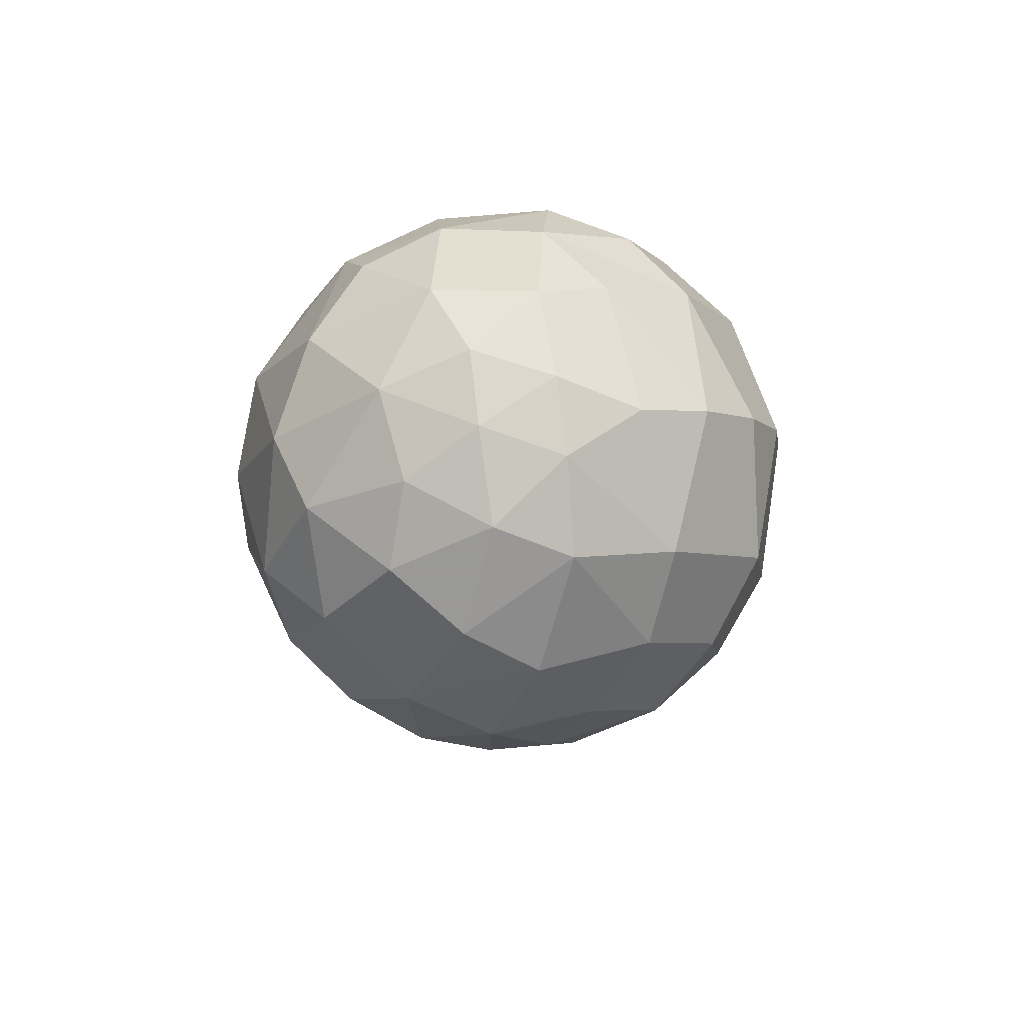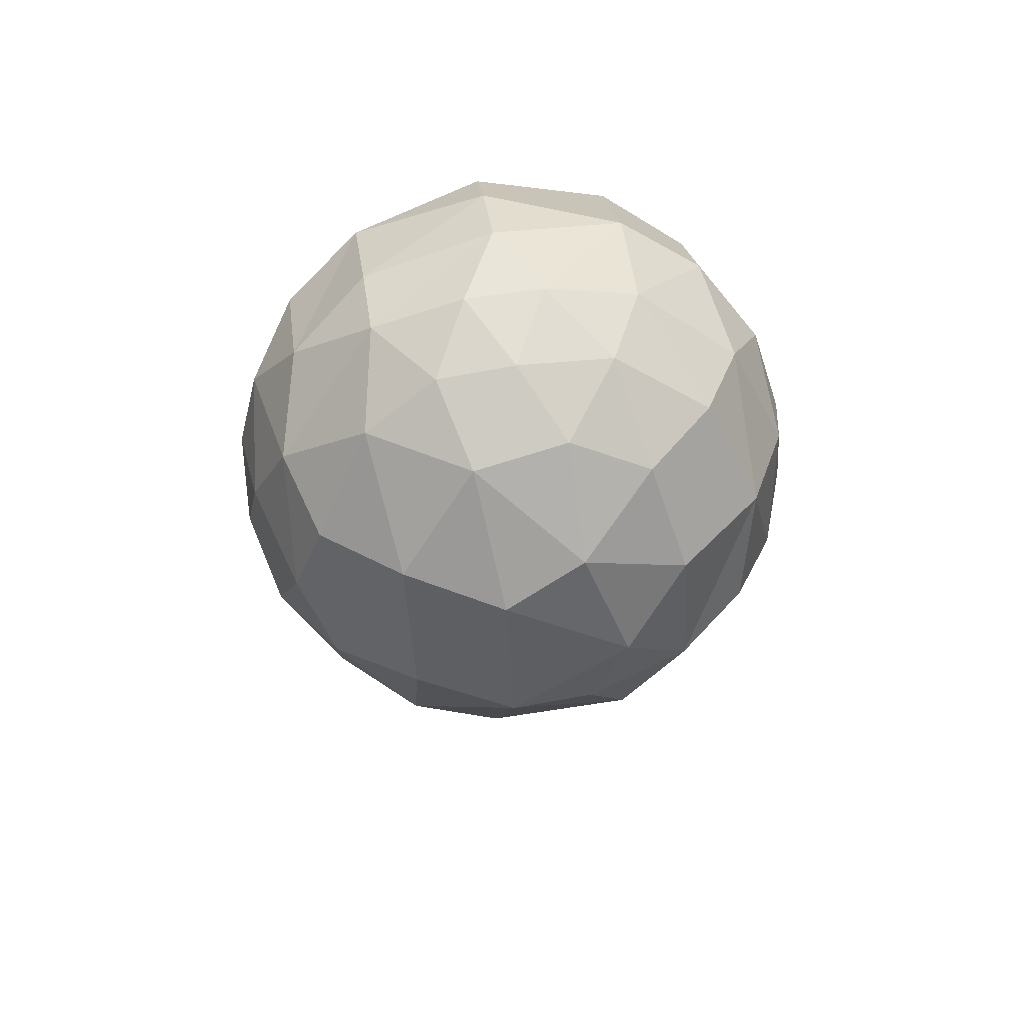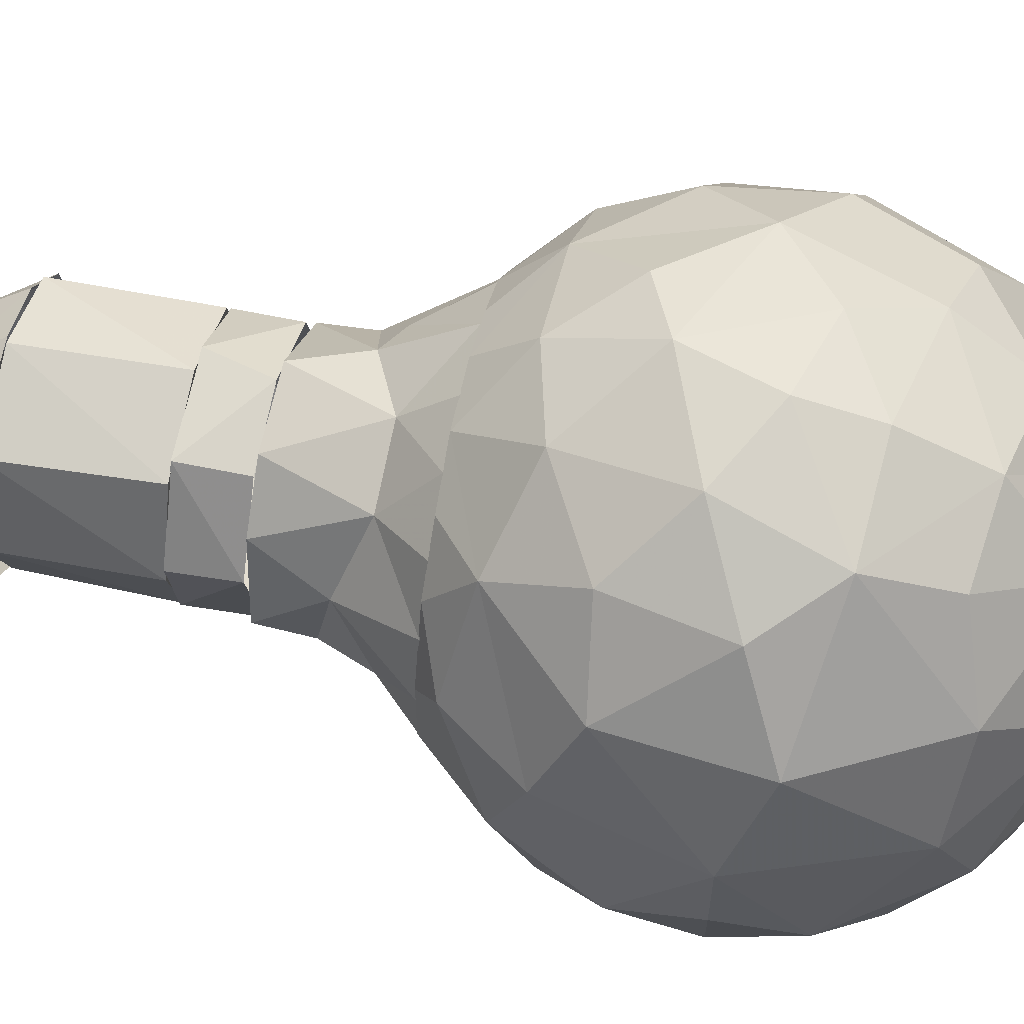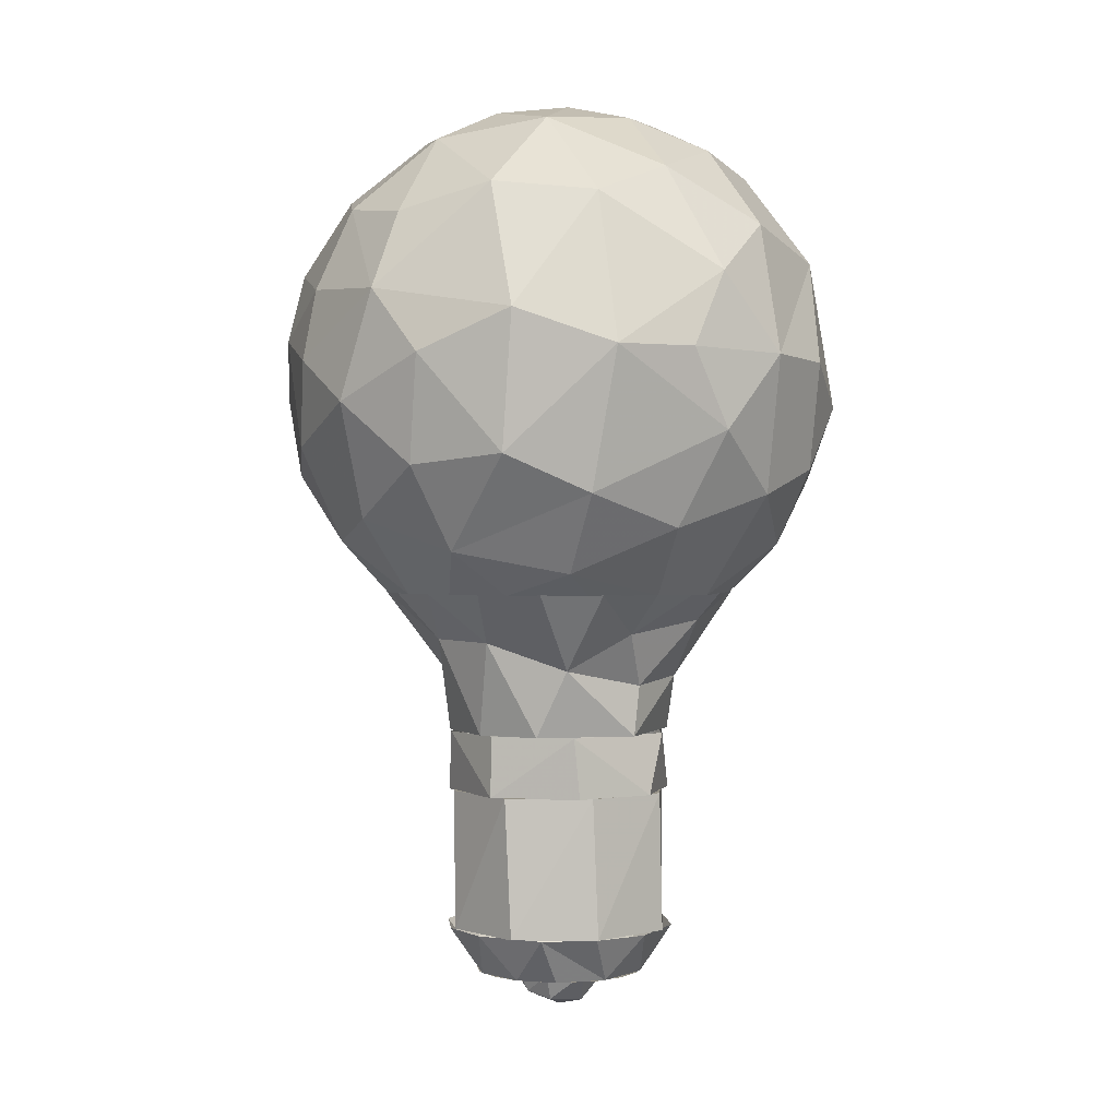
<metadata>
{"format":"obj","ext":"obj","renderer":"f3d","projection":"perspective","resolution":1024,"background":"white","views":[{"elev":79.7,"azim":172.4,"up":"+Y"},{"elev":69.3,"azim":81.6,"up":"+Y"},{"elev":58.3,"azim":102.2,"up":"+Z"},{"elev":1.0,"azim":71.1,"up":"+Y"}]}
</metadata>
<code>
o mesh10
v -0.02393 0.1377 2.5e-05
v -0.02386 0.1377 -0.000119
v -0.02479 0.1373 -0.000248
v -0.00641 0.1057 -0.000169
v -0.005474 0.1062 -0.000284
v -0.005961 0.1059 0.000539
v -0.0238 0.1374 4.2e-05
f 1 6 5
f 2 5 4
f 3 2 4
f 1 4 6
f 5 2 7
f 7 1 5
f 4 1 3
l 1 2
o mesh13
v 0.02288 0.1359 0.000105
v 0.02298 0.1361 -1.1e-05
v 0.02258 0.1355 1e-06
v 0.01933 0.1337 8.1e-05
v 0.0194 0.1339 4e-05
v 0.02015 0.1338 -0.000144
v 0.01737 0.1349 -9.4e-05
v 0.01702 0.1356 2.1e-05
v 0.01642 0.1364 6.4e-05
v 0.0139 0.1427 3.2e-05
v 0.0142 0.1426 7.7e-05
v 0.01416 0.1425 -0.000118
v 0.01311 0.1433 0.000103
v 0.01289 0.1434 -8e-05
v 0.01287 0.1431 2e-06
v 0.007767 0.1379 0.000112
v 0.008363 0.1386 -1.4e-05
v 0.008761 0.1388 -0.000115
v 0.006723 0.1378 2.9e-05
v 0.006514 0.1376 -0.000116
v 0.00573 0.1379 0.000104
v 0.005051 0.1386 1.4e-05
v 0.00435 0.1391 -0.000104
v 5.6e-05 0.1452 6.3e-05
v -0.000765 0.1456 -0.000106
v -0.000376 0.1453 1.5e-05
v -0.001654 0.1457 7e-05
v -0.002466 0.1453 8.7e-05
v -0.002838 0.1449 -9e-06
v -0.00254 0.1453 -8.3e-05
v -0.00731 0.1405 -1e-05
v -0.007937 0.1399 -9e-05
v -0.007742 0.14 0.000102
v -0.01001 0.1397 2.8e-05
v -0.01039 0.1397 9e-05
v -0.009743 0.1396 -0.000114
v -0.01659 0.1439 -0.000103
v -0.01623 0.1436 2e-05
v -0.01575 0.1436 8.1e-05
v -0.01835 0.1435 0.000104
v -0.01821 0.1434 -4e-06
v -0.01859 0.1433 -0.000103
v -0.02292 0.1378 0.000101
v -0.02381 0.1375 -7.5e-05
v -0.02373 0.1374 -9.4e-05
v -0.02382 0.1375 0.000109
f 10 8 11
f 8 9 12
f 9 13 12
f 14 12 13
f 11 14 13
f 14 15 12
f 16 14 11
f 16 11 12
f 16 18 17
f 15 19 18
f 15 14 19
f 14 16 19
f 18 20 17
f 18 21 20
f 18 19 21
f 19 17 21
f 22 20 23
f 20 21 24
f 21 25 24
f 23 24 26
f 25 27 26
f 25 23 27
f 29 28 26
f 27 29 26
f 30 29 27
f 28 31 33
f 29 30 31
f 31 32 34
f 34 35 33
f 37 34 32
f 36 32 35
f 37 35 34
f 38 40 35
f 38 35 37
f 39 37 36
f 36 40 39
f 40 38 41
f 38 39 41
f 42 43 40
f 42 40 41
f 43 41 39
f 45 44 43
f 42 46 45
f 46 47 45
f 46 44 47
f 44 45 48
f 49 44 48
f 51 50 47
f 52 49 48
f 50 51 53
f 13 9 10
f 53 52 50
f 48 50 52
f 49 52 51
f 47 49 51
f 48 47 50
f 44 49 47
f 48 45 47
f 44 46 41
f 46 42 41
f 43 42 45
f 41 43 44
f 43 39 40
f 37 39 38
f 36 35 40
f 32 36 37
f 33 35 32
f 34 33 31
f 33 32 30
f 32 31 30
f 31 28 29
f 33 30 28
f 27 28 30
f 23 28 27
f 23 26 28
f 26 24 25
f 25 21 22
f 24 23 20
f 23 25 22
f 22 21 17
f 22 17 20
f 17 19 16
f 18 16 15
f 12 15 16
f 12 11 8
f 11 13 10
o mesh14
v 0.02306 0.136 1.9e-05
v 0.02284 0.1359 -0.000108
v 0.0227 0.1354 1.3e-05
v 0.02404 0.1377 0.000464
v 0.005476 0.1062 0.000278
v 0.02479 0.1373 0.000248
v 0.00641 0.1057 0.000169
v 0.02417 0.1376 -0.000635
v 0.005961 0.1059 -0.000539
f 61 62 58
f 55 54 61
f 55 61 58
f 56 55 58
f 58 57 56
f 54 56 57
f 57 61 54
f 61 60 62
f 57 58 60
f 59 57 60
f 60 61 59
o Cylinder
v -0.000602 0.04837 0.0242
v -0.01806 0.04837 0.01701
v -0.01701 0.01818 0.01806
v -0.0242 0.01818 0.000602
v -0.0242 0.04837 -0.000602
v -0.01701 0.04837 -0.01806
v -0.01806 0.01818 -0.01701
v -0.000602 0.01818 -0.0242
v 0.000602 0.04837 -0.0242
v 0.01806 0.04837 -0.01701
v 0.01701 0.01818 -0.01806
v 0.0242 0.01818 -0.000602
v 0.0242 0.04837 0.000602
v 0.01701 0.04837 0.01806
v 0.01806 0.01818 0.01701
v 0.000602 0.01818 0.0242
v 0.006481 0.09225 -0.0379
v 0.02189 0.09221 -0.03175
v 0.03246 0.09184 -0.02205
v 0.03759 0.09213 -0.008944
v 0.03803 0.0922 0.006584
v 0.03154 0.09209 0.0223
v 0.02188 0.09222 0.03173
v 0.0104 0.09201 0.0374
v -0.002529 0.09209 0.03861
v -0.0131 0.09219 0.03605
v -0.02226 0.09216 0.0317
v -0.03157 0.09216 0.02193
v -0.03605 0.09217 0.01313
v -0.03858 0.09205 0.003096
v -0.03723 0.09219 -0.009925
v -0.03156 0.09217 -0.02193
v -0.008925 0.0921 -0.03762
v -0.02214 0.09216 -0.03179
v 0.008494 0.1413 0.05979
v 0.0085 0.1562 0.05693
v -0.008395 0.1464 0.05923
v -0.0245 0.1345 0.05559
v 0.001815 0.1232 0.05874
v -0.0116 0.1174 0.05568
v 0.02422 0.1321 0.05556
v 0.02985 0.1549 0.05037
v -0.01556 0.1613 0.05403
v 0.008337 0.1733 0.04907
v -0.000966 0.1032 0.04917
v 0.01761 0.108 0.0492
v 0.04123 0.1413 0.04418
v 0.02586 0.1712 0.04364
v -0.01282 0.1776 0.04407
v -0.03163 0.1649 0.04415
v -0.04089 0.1439 0.04418
v -0.03761 0.1212 0.04415
v -0.02246 0.1033 0.04395
v 0.03652 0.1189 0.04417
v 0.03326 0.1013 0.03459
v 0.05296 0.1498 0.02796
v 0.03862 0.1764 0.02778
v 0.01217 0.1887 0.03143
v -0.009429 0.1913 0.02743
v -0.02358 0.1867 0.02754
v -0.04127 0.1733 0.02791
v -0.05359 0.1458 0.02799
v -0.05157 0.1233 0.02777
v -0.0391 0.1043 0.03167
v 0.0506 0.121 0.02914
v 0.025 0.1924 0.01128
v 0.005962 0.1961 0.01608
v -0.04814 0.1038 0.01328
v 0.04248 0.09678 0.01212
v 0.05404 0.1131 0.01154
v 0.06017 0.1426 0.008361
v 0.04843 0.1742 0.008252
v -0.01026 0.1971 0.00814
v -0.02644 0.193 6.4e-05
v -0.04051 0.1836 6.6e-05
v -0.05148 0.1706 4.9e-05
v -0.05843 0.1551 2.6e-05
v -0.06081 0.1383 0
v -0.05843 0.1214 -2.5e-05
v 0.00625 0.1982 -1.4e-05
v 0.05961 0.1424 -0.008216
v 0.05508 0.1583 -0.01639
v 0.04293 0.1806 -0.008451
v 0.02223 0.1937 -0.008178
v -0.01018 0.1971 -0.008096
v -0.04809 0.1037 -0.01322
v 0.05068 0.1062 -0.008195
v 0.05731 0.1259 -0.01636
v 0.006084 0.1951 -0.01989
v 0.05279 0.1419 -0.02982
v 0.04277 0.1695 -0.02974
v 0.02751 0.1867 -0.0243
v -0.009069 0.1914 -0.02739
v -0.02978 0.1836 -0.0277
v -0.0493 0.1607 -0.02791
v -0.05359 0.1308 -0.02799
v 0.04658 0.1131 -0.02972
v -0.03925 0.1042 -0.03133
v 0.01448 0.1831 -0.03853
v 0.02697 0.1027 -0.0408
v 0.04125 0.141 -0.04418
v 0.02812 0.1633 -0.04791
v -0.0228 0.1728 -0.04408
v -0.0376 0.1554 -0.04415
v -0.04089 0.1326 -0.04418
v -0.03163 0.1117 -0.04415
v -0.01317 0.1027 -0.04729
v 0.03638 0.1186 -0.04414
v 0.000412 0.1766 -0.04713
v 0.01026 0.09852 -0.04438
v -0.01047 0.1607 -0.05538
v -0.0245 0.142 -0.05559
v -0.02146 0.1204 -0.05344
v 0.01052 0.1169 -0.05571
v 0.02717 0.1322 -0.05405
v 0.01163 0.1553 -0.05698
v -0.003239 0.1115 -0.05411
v -0.006027 0.1289 -0.05935
v 0.0126 0.1352 -0.05886
v -0.000427 0.144 -0.06003
v 0.01293 0.09226 -0.03614
v 0.02728 0.09218 -0.02728
v 0.03339 0.09222 -0.01879
v 0.03741 0.09219 -0.009013
v 0.0381 0.09225 0.003304
v 0.0346 0.09241 0.01599
v 0.02718 0.09224 0.02718
v 0.01621 0.09219 0.03476
v 0.004325 0.09219 0.03823
v -0.009923 0.09226 0.03708
v -0.02221 0.09227 0.03141
v -0.03088 0.09244 0.02177
v -0.03726 0.09218 0.009987
v -0.0381 0.09225 -0.003304
v -0.03493 0.09234 -0.01503
v -0.03145 0.09219 -0.02202
v -0.02233 0.09219 -0.03157
v -0.01313 0.09217 -0.03608
v -0.00238 0.09219 -0.0384
v 0.005713 0.06144 -0.02349
v 0.02365 0.06144 -0.008966
v 0.02066 0.06144 0.01214
v 0.01082 0.06144 0.02167
v -0.005713 0.06144 0.02349
v -0.02365 0.06144 0.008966
v -0.02066 0.06144 -0.01214
v -0.01082 0.06144 -0.02167
v 0.01406 0.07372 -0.02198
v 0.02352 0.07233 -0.01018
v 0.02565 0.0758 0.006988
v -0.01054 0.07534 0.02395
v -0.02352 0.07233 0.01018
v -0.02483 0.07276 -0.006804
v -0.004406 0.082 -0.02903
v 0.01842 0.08169 0.02252
v 0.004381 0.08203 0.02905
v -0.01792 0.07861 0.02131
v -0.01839 0.08178 -0.02259
v 0.03008 0.08361 -0.005854
v -0.03034 0.08405 0.005938
v 0.02275 0.08622 -0.02384
v -0.001389 0.06143 -0.02451
v 0.01738 0.06144 -0.01785
v 0.02432 0.06143 0.004908
v 0.01397 0.06143 0.02001
v -0.001389 0.06143 0.02451
v -0.01823 0.06144 0.01663
v -0.02421 0.06144 0
v -0.01823 0.06144 -0.01663
v 0.005396 0.04827 -0.02381
v -0.01416 0.04827 -0.02038
v -0.0242 0.04827 -0.003575
v -0.02009 0.04827 0.01397
v -0.005396 0.04827 0.02381
v 0.01416 0.04827 0.02038
v 0.0242 0.04827 0.003575
v 0.02009 0.04827 -0.01397
v -0.01087 0.008238 0.000807
v -0.005358 0.008215 0.009404
v 0.001483 0.008243 0.01025
v 0.008532 0.008282 0.005768
v 0.01034 0.008224 -0.002182
v 0.006 0.008195 -0.00896
v -0.003573 0.008265 -0.01006
v -0.003821 0.001094 0.003244
v -0 2.6e-05 -0
v 0.005931 0.002388 0.004055
v 0.004296 0.001401 -0.003687
v -0.00304 0.001702 -0.005476
v 0.002149 0.003701 0.007922
v -0.006966 0.004785 -0.005845
v -0.009894 0.008273 0.002439
v -0.006678 0.008273 0.007538
v -0.00241 0.008273 0.009779
v 0.00241 0.008273 0.009779
v 0.006678 0.008273 0.007538
v 0.009417 0.008273 0.003571
v 0.009894 0.008273 -0.002439
v 0.005788 0.008273 -0.008386
v -0 0.008273 -0.01007
v -0.005788 0.008273 -0.008386
v -0.009417 0.008273 -0.003571
v 0.01228 0.008273 0.01386
v 0.006518 0.008273 0.01719
v -0 0.008273 -0.01851
v 0.006518 0.008273 -0.01719
v 0.01228 0.008273 -0.01386
v 0.01731 0.008273 0.006564
v 0 0.008273 0.01851
v -0.01228 0.008273 -0.01386
v 0.01628 0.008273 -0.008542
v 0.01838 0.008273 -0.002231
v -0.006518 0.008273 0.01719
v -0.01228 0.008273 0.01386
v -0.01628 0.008273 0.008542
v -0.006518 0.008273 -0.01719
v -0.01731 0.008273 -0.006564
v -0.01838 0.008273 0.002231
v 0.01223 0.008283 0.01385
v 0.002191 0.008307 0.01848
v -0.002191 0.008307 -0.01848
v 0.01062 0.008307 -0.01529
v 0.01726 0.008283 0.006585
v -0.01537 0.008358 -0.01069
v 0.01808 0.008307 -0.004402
v -0.01062 0.008307 0.01529
v -0.01808 0.008307 0.004402
v -0.025 0.01827 0
v -0.02238 0.01832 0.01183
v -0.01164 0.01829 0.02228
v 4.7e-05 0.01829 0.02513
v 0.01172 0.01829 0.02223
v 0.02245 0.01832 0.0117
v 0.025 0.01827 -0
v 0.02238 0.01832 -0.01183
v 0.01164 0.01829 -0.02228
v -4.7e-05 0.01829 -0.02513
v -0.01172 0.01829 -0.02223
v -0.02245 0.01832 -0.0117
f 99 101 100
f 101 97 103
f 98 99 105
f 102 101 107
f 101 103 108
f 106 105 111
f 105 100 113
f 100 102 115
f 108 103 116
f 115 107 87
f 107 108 86
f 109 104 118
f 104 110 119
f 110 106 120
f 106 111 121
f 111 112 123
f 112 113 124
f 113 114 125
f 114 115 126
f 116 109 127
f 119 120 128
f 125 126 130
f 117 127 132
f 118 119 134
f 129 121 135
f 121 122 136
f 122 123 137
f 123 124 139
f 124 125 141
f 127 118 133
f 128 129 142
f 133 134 144
f 134 128 145
f 142 135 147
f 141 130 148
f 131 132 149
f 132 133 150
f 146 142 151
f 144 145 153
f 145 146 154
f 151 147 155
f 147 136 156
f 136 137 156
f 137 138 157
f 138 139 157
f 139 140 158
f 140 141 158
f 82 149 81
f 150 143 152
f 158 148 160
f 148 94 160
f 154 151 161
f 152 153 164
f 161 155 171
f 155 156 165
f 156 157 166
f 157 158 167
f 158 160 168
f 160 96 169
f 162 159 170
f 159 152 163
f 171 165 173
f 165 166 174
f 166 167 174
f 167 168 175
f 169 172 179
f 172 162 176
f 162 170 177
f 170 163 177
f 177 164 178
f 164 171 178
f 175 169 179
f 174 175 180
f 175 179 180
f 176 177 181
f 181 178 182
f 178 173 182
f 173 174 182
f 131 82 83
f 83 84 131
f 117 131 84
f 117 84 85
f 115 87 88
f 89 90 126
f 130 90 91
f 130 91 92
f 148 92 93
f 160 94 96
f 96 95 169
f 79 172 95
f 93 94 148
f 88 89 115
f 80 81 162
f 79 80 172
f 182 180 181
f 181 180 176
f 180 182 174
f 176 180 179
f 178 181 177
f 173 178 171
f 177 176 162
f 176 179 172
f 169 175 168
f 175 174 167
f 174 173 165
f 164 177 163
f 172 169 95
f 171 164 161
f 163 170 159
f 162 172 80
f 169 168 160
f 168 167 158
f 167 166 157
f 166 165 156
f 165 171 155
f 161 164 153
f 164 163 152
f 152 159 150
f 159 162 81
f 155 161 151
f 161 153 154
f 153 152 144
f 150 159 149
f 159 81 149
f 148 158 141
f 158 157 139
f 157 156 137
f 156 155 147
f 151 154 146
f 154 153 145
f 144 152 143
f 147 151 142
f 143 150 133
f 150 149 132
f 149 82 131
f 92 148 130
f 136 147 135
f 142 146 128
f 146 145 128
f 145 144 134
f 144 143 133
f 135 142 129
f 133 132 127
f 130 141 125
f 141 140 124
f 140 139 124
f 139 138 123
f 138 137 123
f 137 136 122
f 136 135 121
f 128 134 119
f 134 133 118
f 132 131 117
f 90 130 126
f 121 129 120
f 129 128 120
f 118 127 109
f 127 117 116
f 117 85 86
f 89 126 115
f 126 125 114
f 125 124 113
f 124 123 112
f 123 122 111
f 122 121 111
f 121 120 106
f 120 119 110
f 119 118 104
f 116 117 108
f 117 86 108
f 86 87 107
f 109 116 103
f 107 115 102
f 115 114 100
f 114 113 100
f 113 112 105
f 112 111 105
f 106 110 104
f 104 109 103
f 108 107 101
f 106 104 98
f 100 105 99
f 105 106 98
f 98 104 97
f 104 103 97
f 102 100 101
f 99 98 97
f 101 99 97
f 210 202 203
f 211 210 203
f 212 203 204
f 213 206 207
f 214 213 207
f 215 207 208
f 216 202 210
f 217 204 205
f 218 205 206
f 218 206 213
f 219 213 214
f 220 208 209
f 216 209 202
f 221 211 212
f 222 214 215
f 223 210 211
f 223 211 221
f 188 212 217
f 194 219 214
f 194 214 222
f 197 215 220
f 183 210 223
f 185 223 221
f 187 221 212
f 189 188 217
f 192 213 219
f 193 219 194
f 196 222 197
f 201 216 183
f 184 223 185
f 186 185 221
f 186 221 187
f 217 190 189
f 190 217 218
f 195 222 196
f 197 220 199
f 220 200 199
f 200 220 216
f 216 201 200
f 199 198 197
f 194 222 195
f 192 191 218
f 191 190 218
f 184 183 223
f 219 193 192
f 213 192 218
f 212 188 187
f 210 183 216
f 215 197 222
f 209 216 220
f 208 220 215
f 207 215 214
f 205 218 217
f 204 217 212
f 203 212 211
f 224 233 232
f 234 233 231
f 234 231 230
f 235 234 230
f 230 229 235
f 229 236 235
f 236 229 228
f 228 237 236
f 237 228 227
f 238 237 226
f 239 238 226
f 226 225 239
f 225 232 239
f 225 224 232
f 227 226 237
f 224 231 233
f 252 247 249
f 241 247 252
f 244 249 250
f 245 250 251
f 253 251 247
f 244 250 245
f 243 252 249
f 243 249 244
f 253 240 246
f 252 243 242
f 251 253 246
f 251 246 245
f 252 242 241
f 247 240 253
f 247 241 240
f 248 247 251
f 248 251 250
f 248 250 249
f 248 249 247
f 266 257 258
f 267 262 263
f 267 268 261
f 268 269 261
f 270 265 258
f 258 265 266
f 266 271 257
f 272 263 264
f 269 273 260
f 274 270 259
f 258 259 270
f 275 276 255
f 276 277 254
f 272 278 263
f 261 262 267
f 260 261 269
f 256 257 271
f 255 256 275
f 254 255 276
f 264 279 272
f 260 273 274
f 256 271 275
f 280 279 264
f 263 278 267
f 254 277 280
f 264 254 280
f 259 260 274
f 291 289 288
f 292 288 282
f 294 282 281
f 295 281 285
f 295 285 287
f 297 287 284
f 298 284 283
f 300 283 286
f 65 78 63 64
f 301 286 289
f 289 290 301
f 286 301 300
f 283 300 299
f 283 299 298
f 284 298 297
f 287 297 296
f 287 296 295
f 281 295 294
f 282 294 293
f 282 293 292
f 288 292 291
f 289 291 290
f 66 65 64 67
f 69 66 67 68
f 70 69 68 71
f 73 70 71 72
f 74 73 72 75
f 77 74 75 76
f 78 77 76 63
f 72 71 68 67 64 63 76 75
f 70 73 74 77 78 65 66 69

</code>
